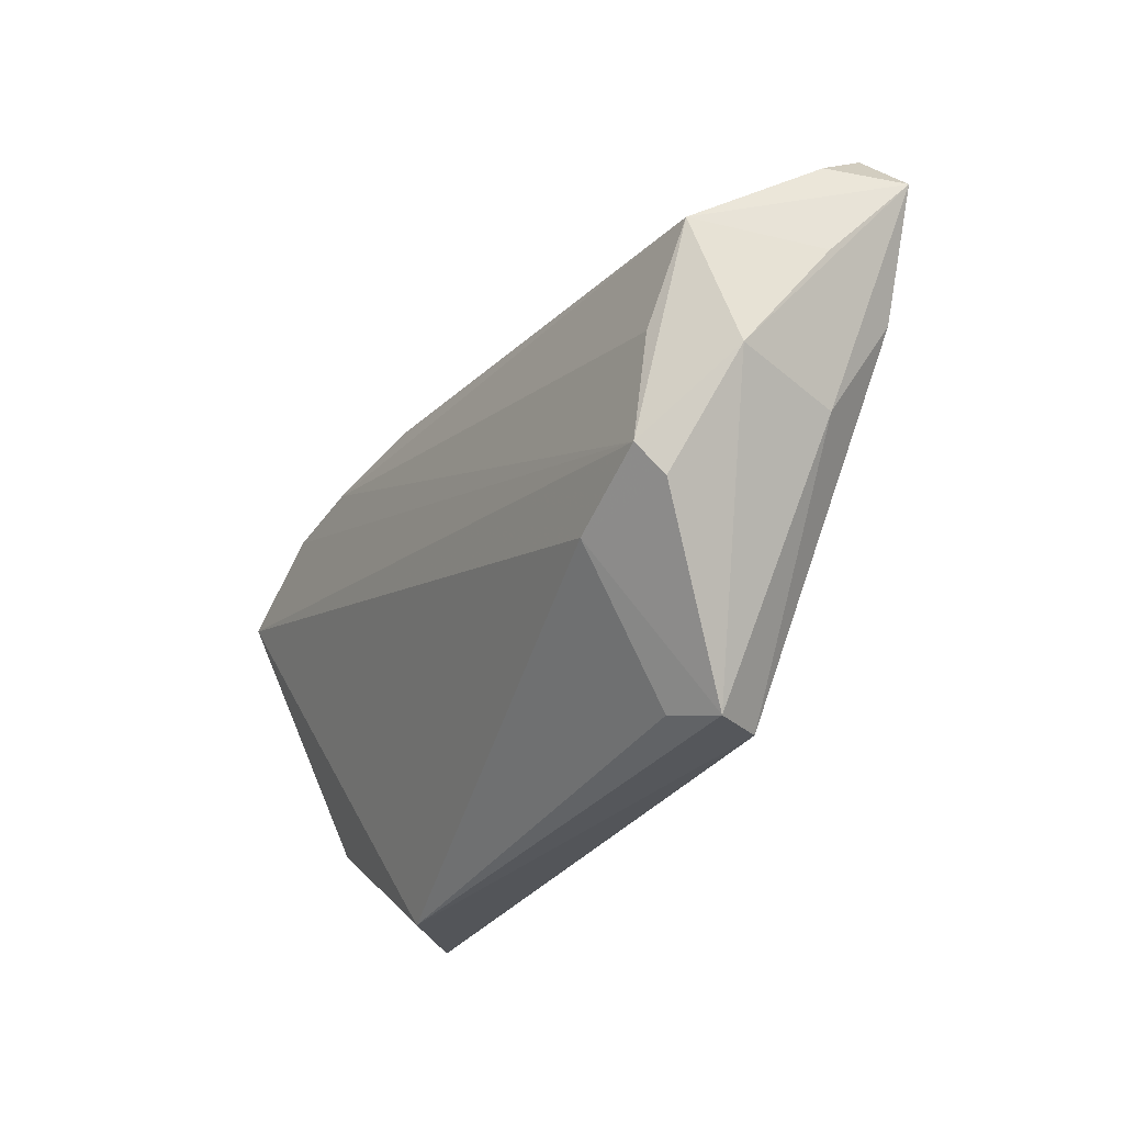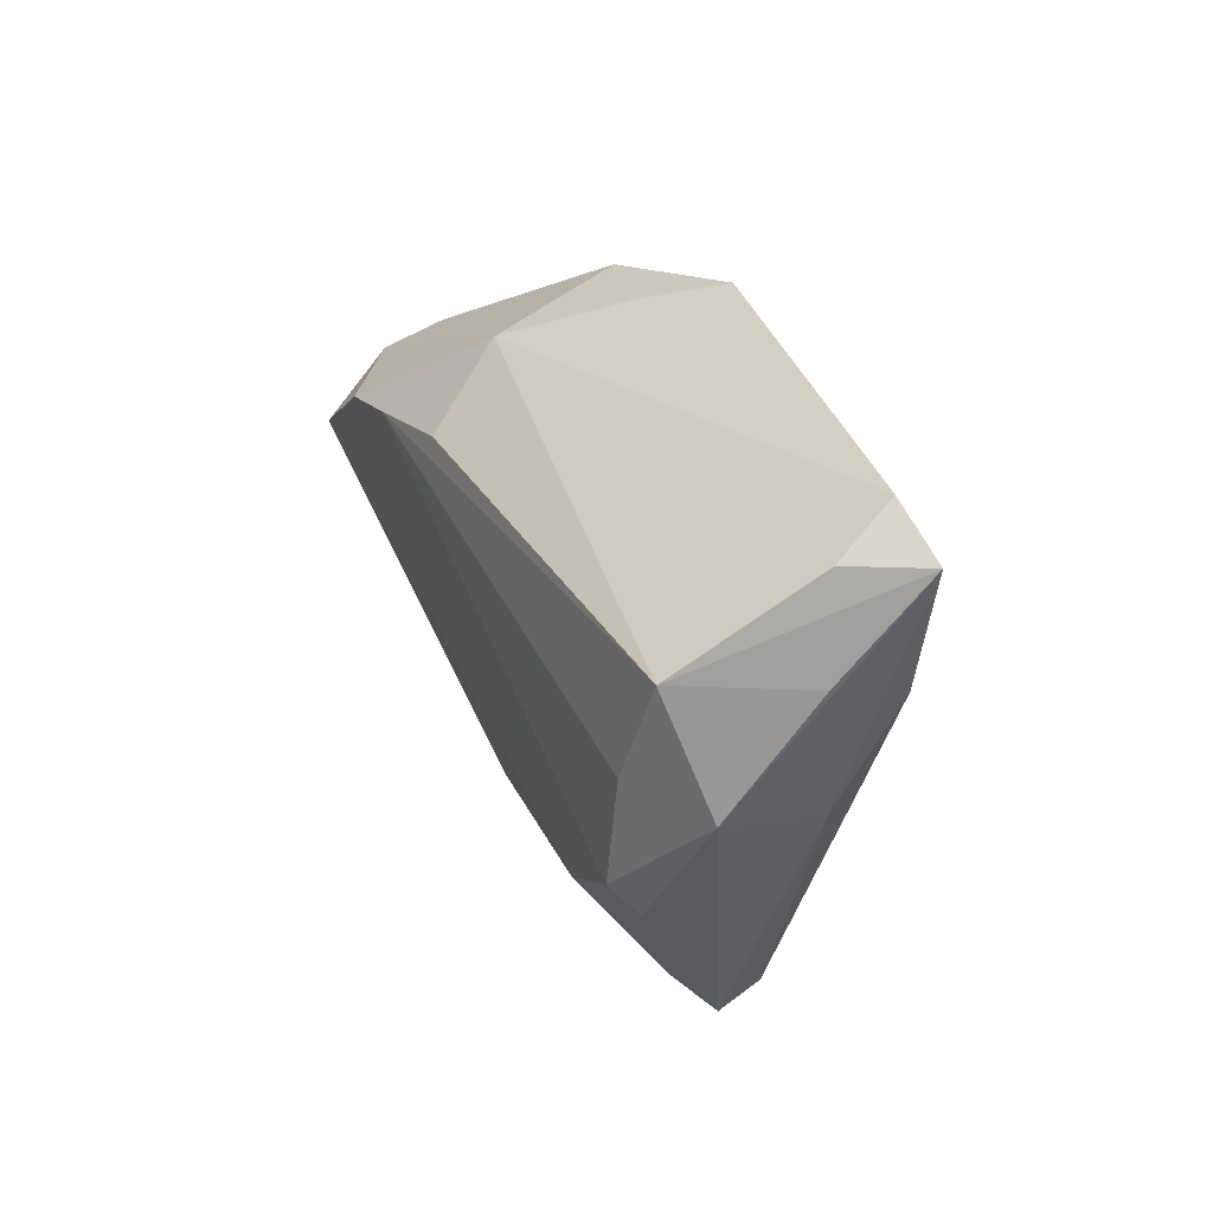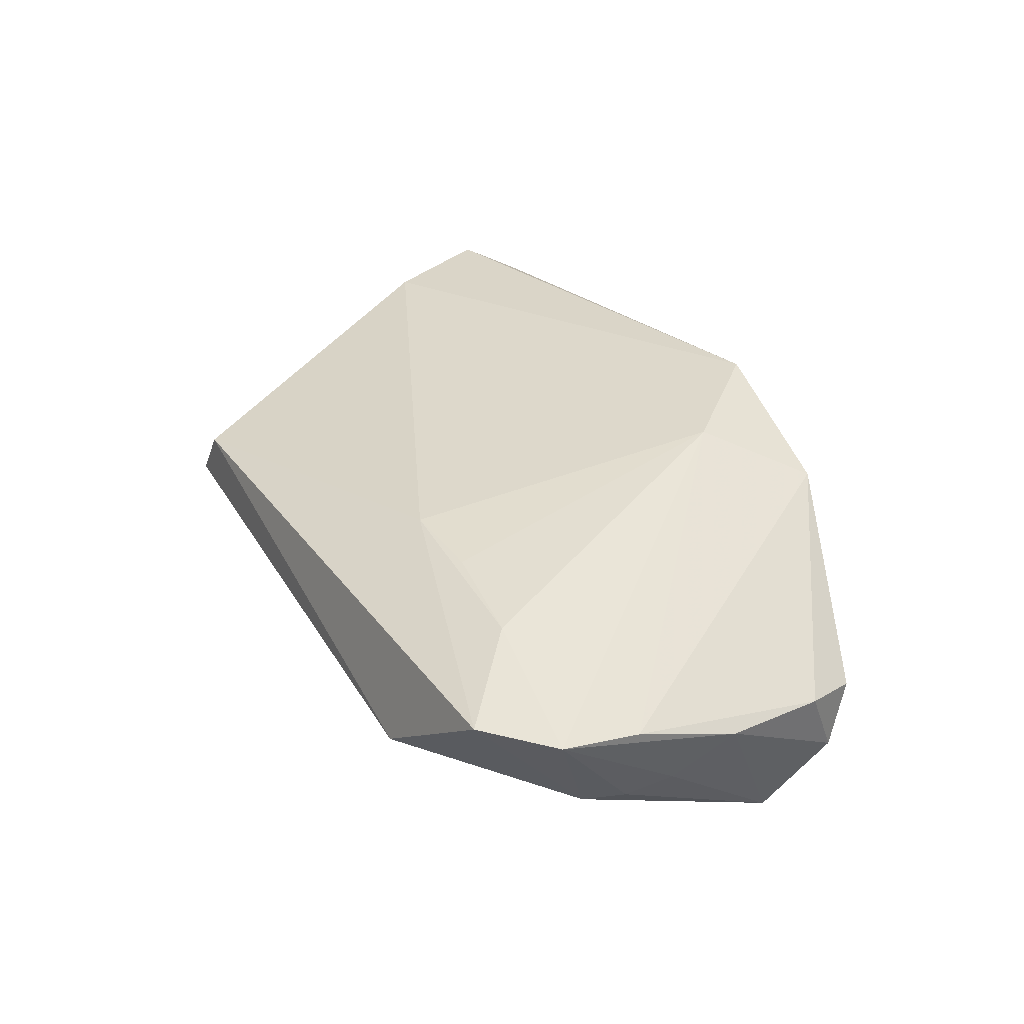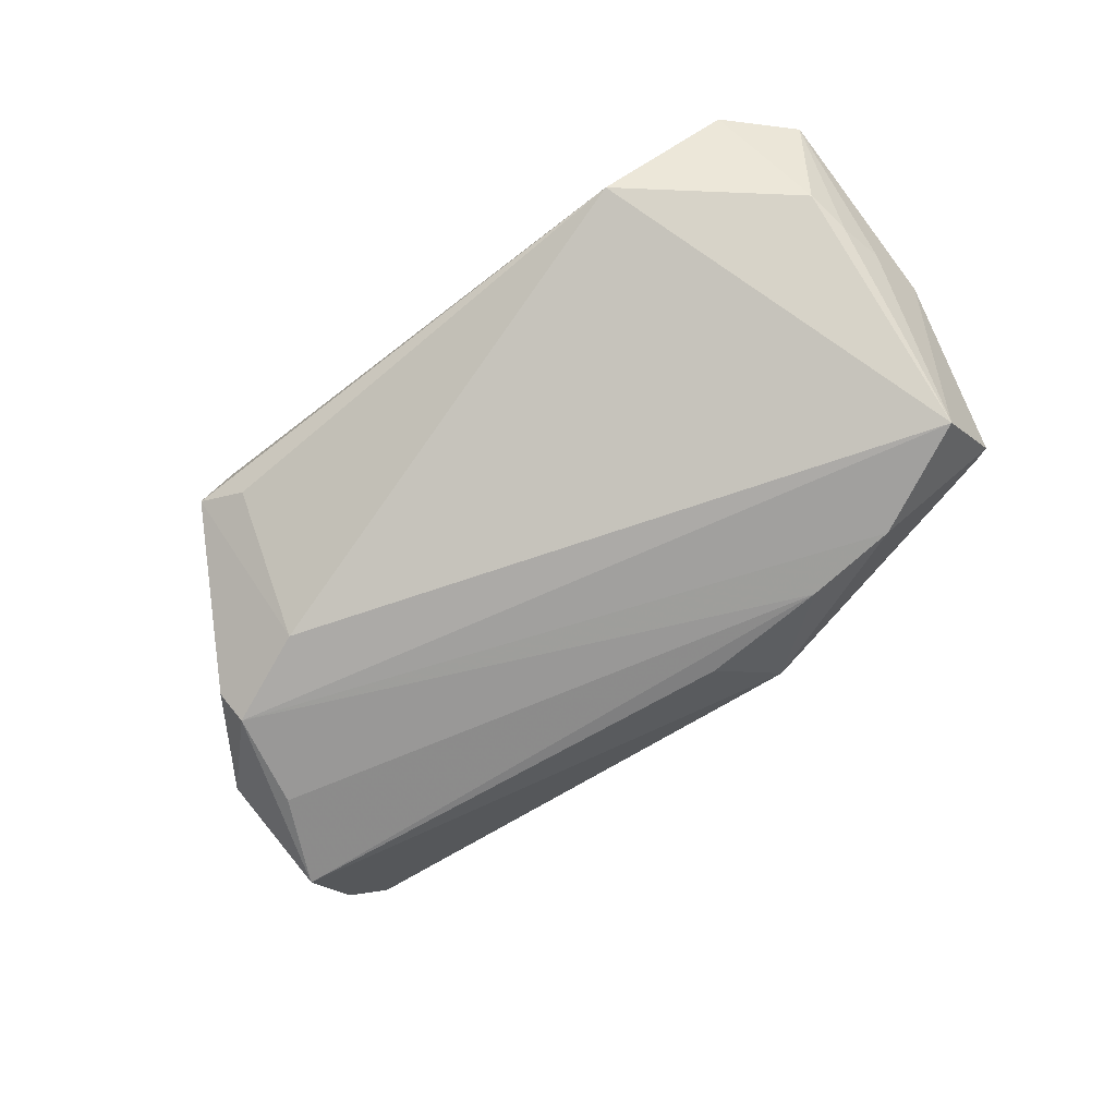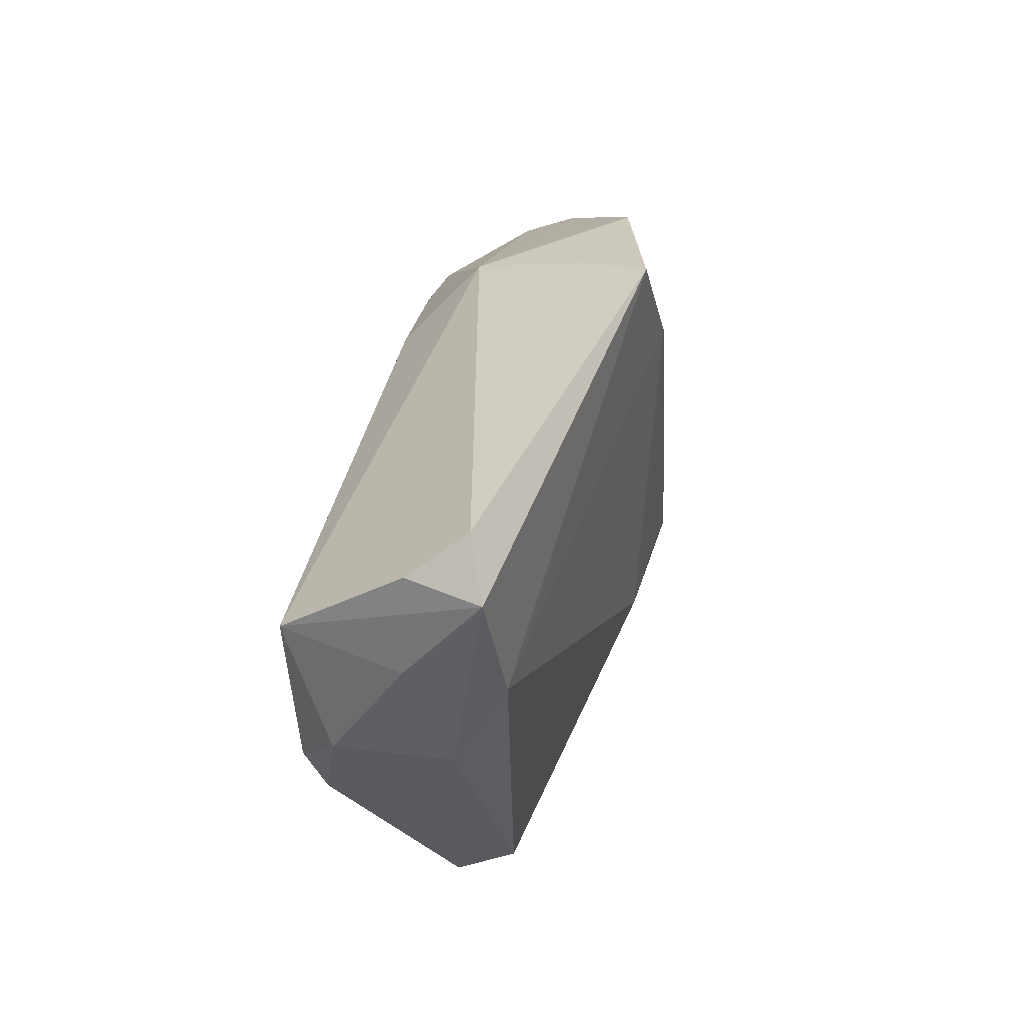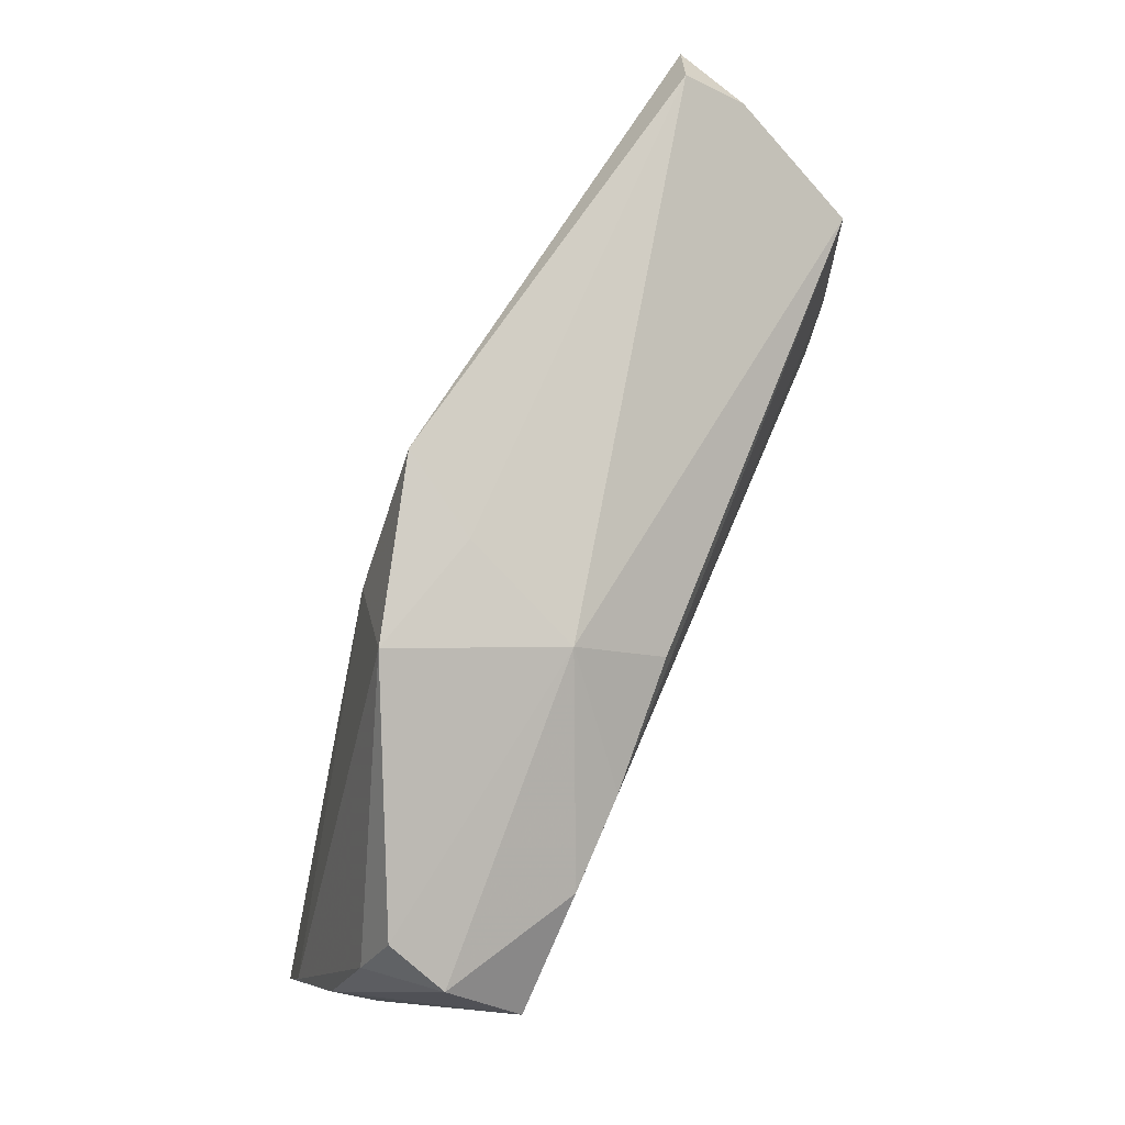
<metadata>
{"format":"obj","ext":"obj","renderer":"f3d","projection":"perspective","resolution":1024,"background":"white","views":[{"elev":-31.4,"azim":-122.3,"up":"+Y"},{"elev":19.8,"azim":-112.9,"up":"+Y"},{"elev":37.4,"azim":62.6,"up":"+Z"},{"elev":-68.7,"azim":37.9,"up":"+Z"},{"elev":29.4,"azim":-78.6,"up":"+Y"},{"elev":75.6,"azim":112.3,"up":"+Y"}]}
</metadata>
<code>
v 0.05215 -0.01901 -0.0001039
v -0.05772 0.01001 -0.001199
v -0.04397 -0.01284 -0.01768
v 0.006615 0.03267 0.006824
v -0.0284 -0.03362 -0.003528
v 0.01112 -0.02085 0.01508
v -0.03449 -0.0355 -0.0007132
v -0.0555 0.02739 0.006091
v 0.03583 0.01685 -0.01746
v 0.04994 0.01012 -0.01678
v 0.05304 -0.01339 -0.001114
v -0.06063 0.0215 0.008457
v 0.05123 0.01869 -0.00845
v -0.05374 0.006755 0.009697
v 0.02157 0.0336 0.01098
v 0.03613 -0.02161 0.0159
v 0.02402 0.01788 -0.01768
v 0.05218 0.01477 0.001486
v -0.04504 -0.01643 -0.0144
v -0.05284 0.01112 -0.01649
v 0.05552 0.0002974 0.00513
v 0.05422 -0.007536 0.0003234
v 0.007769 0.01896 -0.01697
v -0.05121 -0.005676 0.002855
v -0.04678 -0.0004775 -0.01768
v 0.05561 -0.02382 0.01347
v 0.04805 -0.03135 0.01349
v 0.02212 -0.02012 0.0156
v -0.05726 0.02195 -0.0008575
v 0.04909 0.02217 -0.001137
v -0.05409 -0.003684 -0.01064
v 0.0004143 0.03508 0.0165
v 0.01254 0.02853 -0.007652
v -0.03194 -0.01771 -0.01646
v 0.0325 -0.0355 0.0003868
v 0.05547 -0.01345 0.01113
v 0.01385 0.02095 0.01739
v -0.03126 -0.03467 0.0059
f 38 27 6
f 12 31 24
f 24 31 7
f 7 38 24
f 2 31 12
f 16 27 26
f 6 27 16
f 9 33 13
f 12 32 8
f 14 38 6
f 14 32 12
f 12 24 14
f 14 24 38
f 37 14 6
f 32 14 37
f 37 16 26
f 37 15 32
f 31 2 20
f 20 2 12
f 10 9 13
f 32 15 4
f 4 15 33
f 4 8 32
f 33 8 4
f 30 18 13
f 30 15 18
f 13 33 30
f 33 15 30
f 11 22 26
f 11 10 22
f 13 18 21
f 21 10 13
f 22 10 21
f 26 22 21
f 7 31 19
f 19 34 7
f 6 16 28
f 28 37 6
f 16 37 28
f 23 20 33
f 12 8 29
f 29 20 12
f 29 8 33
f 33 20 29
f 34 10 35
f 35 38 7
f 27 38 35
f 26 21 36
f 36 37 26
f 15 37 36
f 18 15 36
f 36 21 18
f 34 19 3
f 3 20 25
f 9 10 3
f 3 10 34
f 31 20 3
f 3 19 31
f 33 9 17
f 17 23 33
f 17 3 25
f 9 3 17
f 25 20 17
f 20 23 17
f 26 27 1
f 27 35 1
f 1 11 26
f 10 11 1
f 1 35 10
f 7 34 5
f 5 35 7
f 34 35 5

</code>
